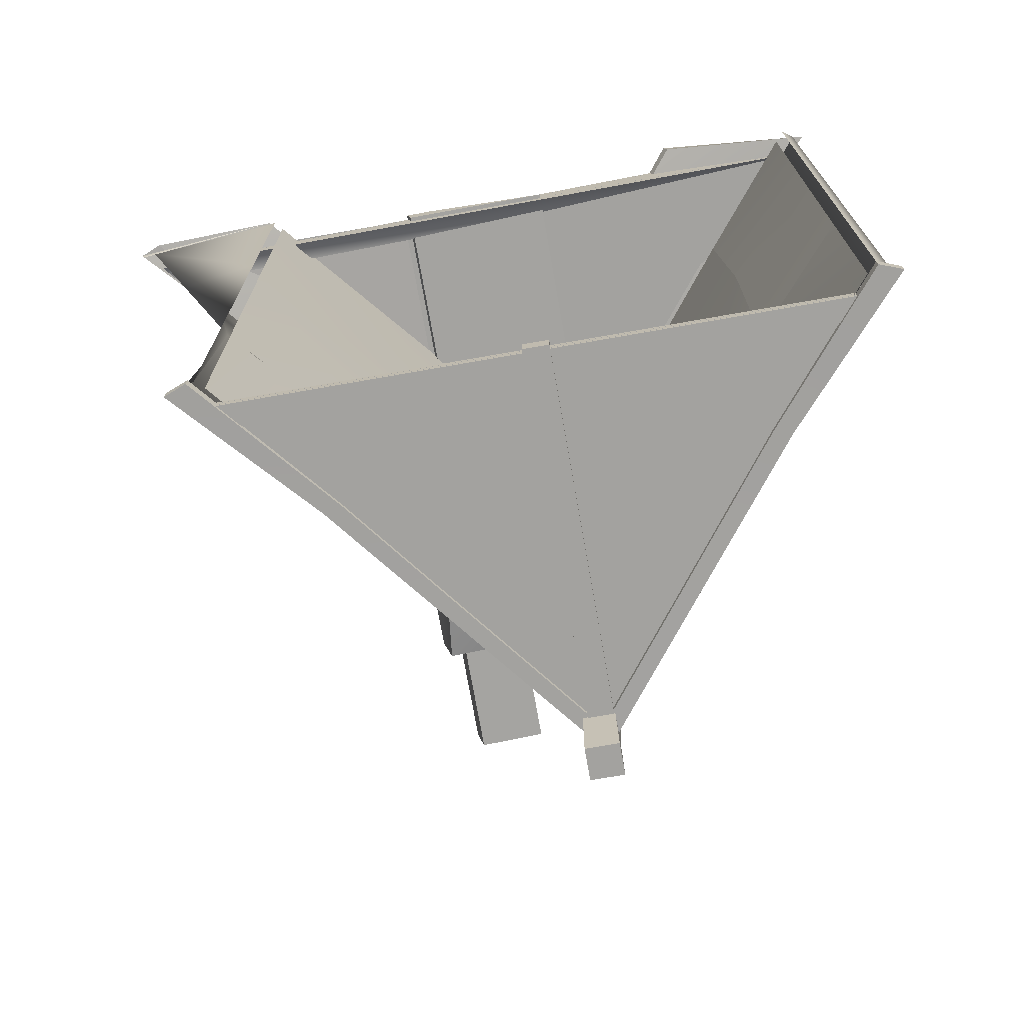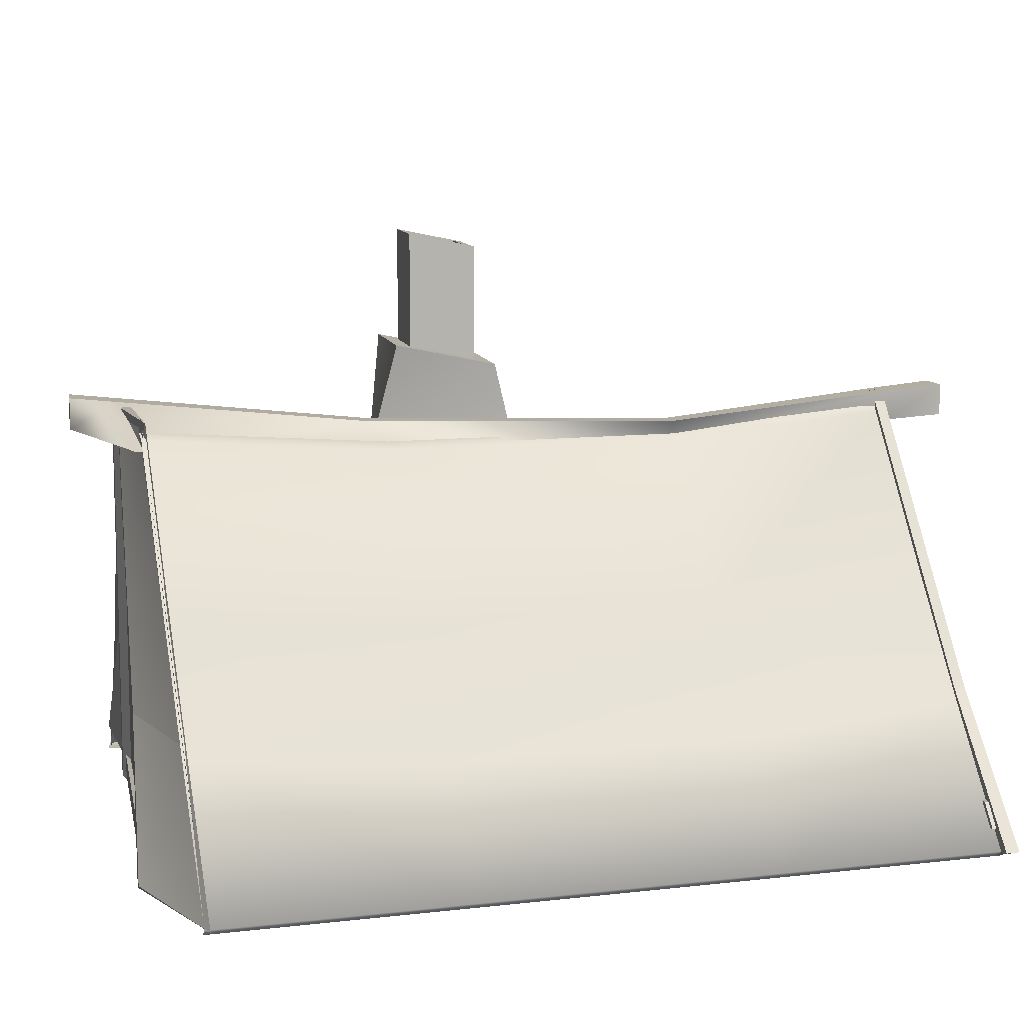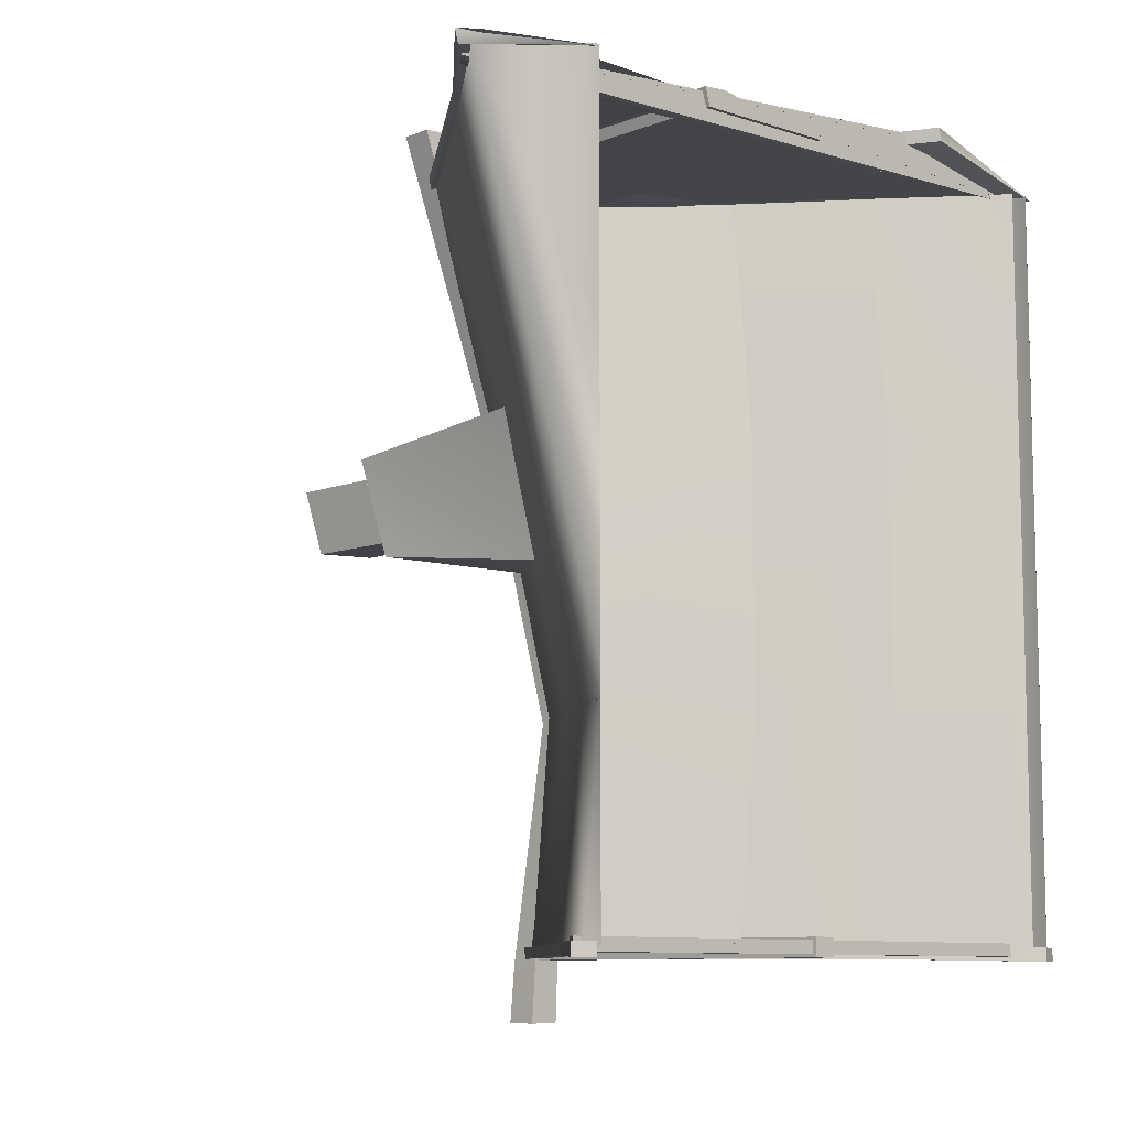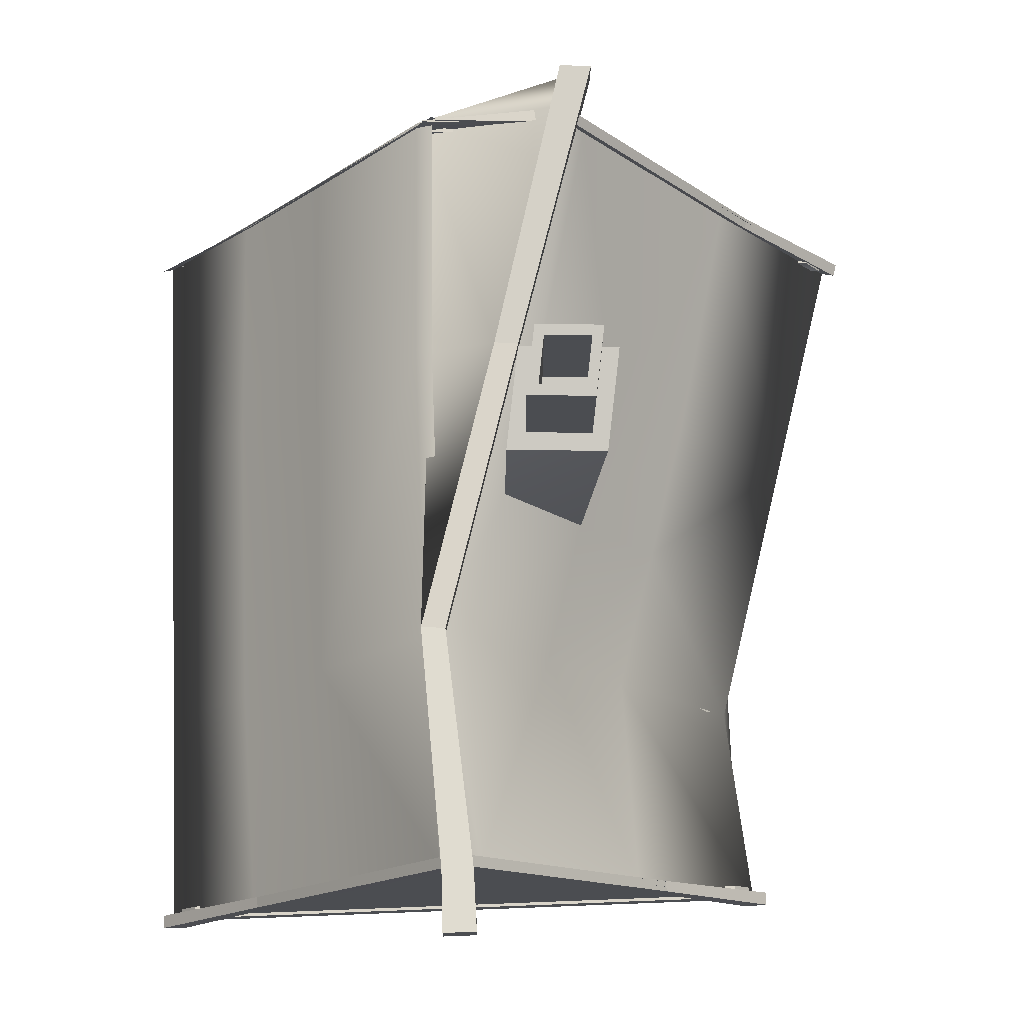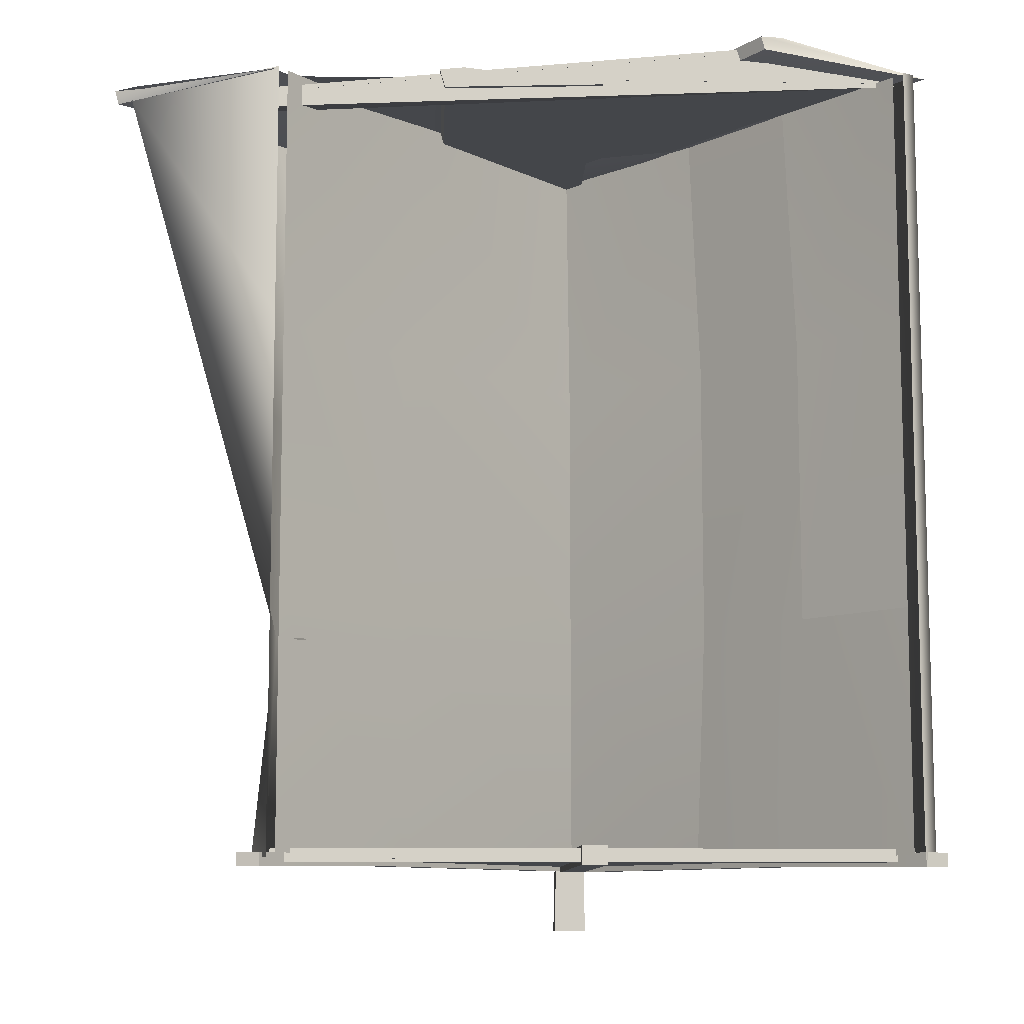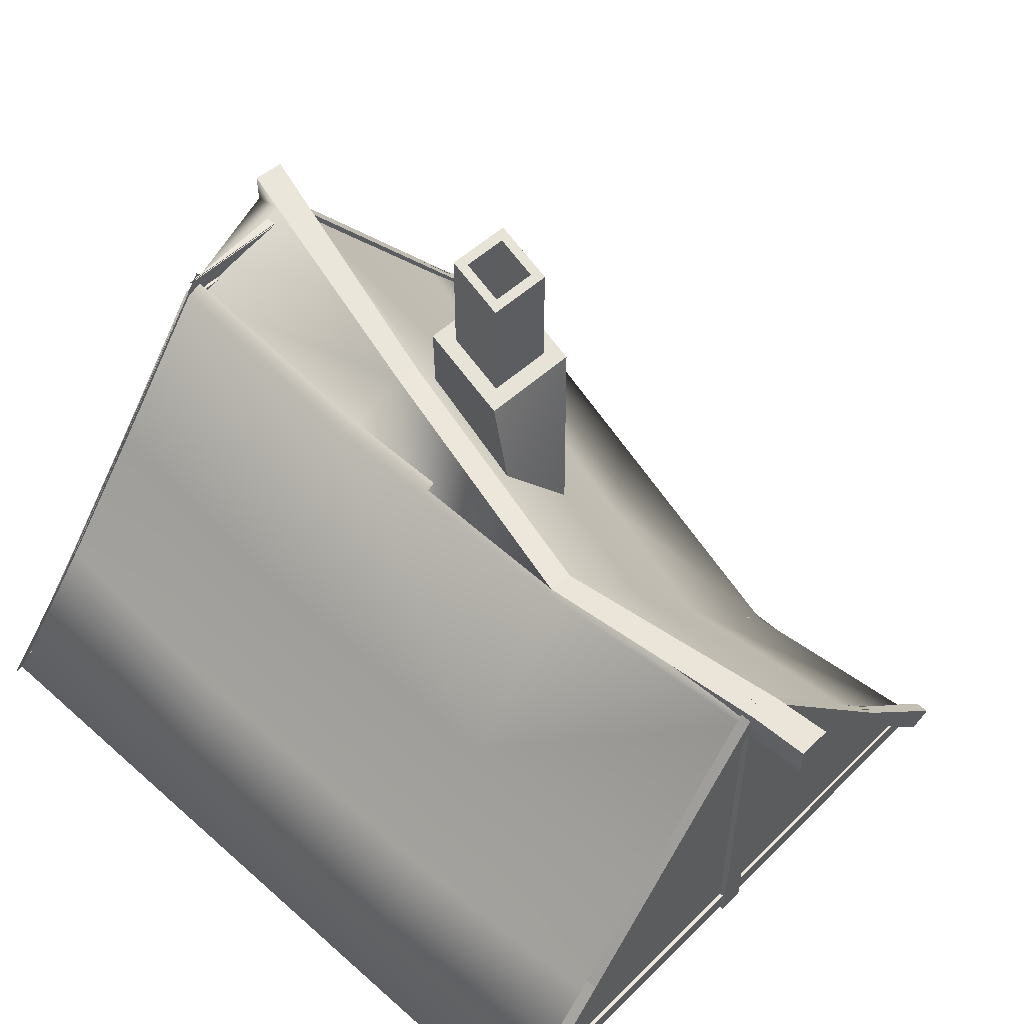
<metadata>
{"format":"obj","ext":"obj","renderer":"f3d","projection":"perspective","resolution":1024,"background":"white","views":[{"elev":-72.5,"azim":10.0,"up":"+Z"},{"elev":10.2,"azim":73.3,"up":"+Y"},{"elev":-9.1,"azim":-44.5,"up":"+Z"},{"elev":74.3,"azim":177.8,"up":"+Y"},{"elev":-9.7,"azim":-2.1,"up":"+Z"},{"elev":53.9,"azim":133.5,"up":"+Y"}]}
</metadata>
<code>
o Roof_LOD0
g Roof_LOD0
v 1.578 0.001832 1.983
v -0.003759 2.002 1.983
v -1.619 0.001833 1.983
v -0.7066 2.002 1.992
v 0.8539 0.001828 2.144
v -2.3 0.001828 1.837
v 1.578 0.001832 -2.004
v -0.003759 2.002 -2.004
v -1.619 0.001833 -2.004
v -0.003759 2.002 -1.976
v 1.578 0.001832 -1.976
v -1.619 0.001833 -1.976
v -1.038 0.5764 1.972
v -1.63 -0.1316 1.975
v -2.321 -0.1316 1.869
v -1.732 0.5764 1.91
v -0.4912 1.28 1.972
v -1.192 1.28 1.962
v 0.05744 1.984 1.972
v -0.651 1.984 2.015
v -1.806 0.6006 1.845
v -1.822 0.6006 1.901
v -2.432 -0.08719 1.858
v -2.413 -0.08719 1.789
v -0.7491 1.984 2.006
v -0.7332 1.984 1.95
v -1.285 1.293 1.953
v -1.269 1.293 1.897
v 0.297 0.5738 2.106
v 0.8687 -0.1332 2.18
v 0.8881 -0.1332 2.111
v 0.3129 0.5738 2.05
v -0.2343 1.277 2.052
v -0.2184 1.277 1.996
v -0.7671 1.98 1.999
v -0.7512 1.98 1.942
v 0.3879 0.5978 2.115
v 1.11 0.5978 1.97
v 1.716 -0.08922 1.975
v 0.9805 -0.08923 2.191
v 0.03768 1.98 1.966
v -0.669 1.98 2.008
v 0.5732 1.289 1.968
v -0.1412 1.289 2.061
v -2.221 0.1164 1.8
v 0.8016 0.1164 2.095
v 0.7832 0.1164 2.16
v -2.239 0.1164 1.865
v -2.311 0.002398 1.791
v -2.329 0.002398 1.856
v 0.8711 0.002398 2.168
v 1.602 0.002402 1.967
v -0.7803 1.885 2.022
v -0.7803 -0.02076 2.022
v -0.7536 -0.02076 1.928
v -0.7536 1.885 1.928
v -0.6535 1.885 2.035
v 0.06042 1.885 1.952
v 0.06042 -0.02075 1.952
v -0.6535 -0.02076 2.035
v -1.038 0.5764 -2.028
v -1.63 -0.1316 -2.045
v -1.63 -0.1316 -1.975
v -1.038 0.5764 -1.972
v -0.4912 1.28 -2.028
v -0.4912 1.28 -1.972
v 0.05744 1.984 -2.028
v 0.05744 1.984 -1.972
v -1.13 0.6006 -2.028
v -1.13 0.6006 -1.972
v -1.744 -0.08719 -1.975
v -1.744 -0.08719 -2.045
v -0.04195 1.984 -1.972
v -0.04195 1.984 -2.028
v -0.5854 1.293 -1.972
v -0.5854 1.293 -2.028
v 1.018 0.5738 -1.973
v 1.603 -0.1332 -1.975
v 1.603 -0.1332 -2.045
v 1.018 0.5738 -2.03
v 0.4789 1.277 -1.975
v 0.4789 1.277 -2.032
v -0.0617 1.98 -1.977
v -0.0617 1.98 -2.034
v 1.11 0.5978 -1.973
v 1.11 0.5978 -2.03
v 1.716 -0.08922 -2.045
v 1.716 -0.08922 -1.975
v 0.03768 1.98 -2.034
v 0.03768 1.98 -1.977
v 0.5732 1.289 -2.032
v 0.5732 1.289 -1.975
v -0.09378 1.998 -2.051
v -0.09798 2.023 -2.359
v 0.07032 2.023 -2.359
v 0.06613 1.998 -2.051
v 0.01066 1.895 -0.8047
v 0.1353 1.895 -0.7926
v -0.09378 1.842 -2.051
v 0.07032 1.859 -2.359
v -0.09798 1.859 -2.359
v 0.06613 1.842 -2.051
v 0.01066 1.772 -0.8047
v 0.04936 1.772 -0.817
v -0.8709 2.023 2.235
v -0.7048 2.023 2.252
v -0.7048 1.859 2.252
v -0.8709 1.859 2.235
v -0.7999 1.846 1.996
v -0.4198 1.772 0.7163
v -0.4198 1.895 0.7163
v -0.7999 2.003 1.996
v -0.6404 2.003 2.012
v -0.2951 1.895 0.7285
v 0.04936 1.772 0.7248
v 0.06702 1.846 2.024
v -1.551 0.1164 -2.02
v 1.513 0.1164 -2.02
v 1.513 0.1164 -1.954
v -1.551 0.1164 -1.954
v -1.642 0.002402 -2.02
v -1.642 0.002402 -1.954
v 1.602 0.002402 -1.954
v 1.602 0.002402 -2.02
v -0.06811 1.885 -1.939
v -0.06811 -0.02075 -1.939
v -0.06811 -0.02075 -2.035
v -0.06811 1.885 -2.035
v 0.06042 1.885 -1.939
v 0.06042 1.885 -2.035
v 0.06042 -0.02075 -2.035
v 0.06042 -0.02075 -1.939
v -2.346 -0.09106 1.813
v -1.6 -0.1249 1.992
v -1.6 -0.1249 0.7019
v -1.986 -0.09106 0.5402
v -1.658 0.7598 1.88
v -1.6 -0.1249 -0.7931
v -1.355 0.6517 0.6019
v -1.569 -0.09106 -0.9346
v -1.6 -0.1249 -1.999
v -1.671 -0.09106 -1.999
v -0.9372 0.6517 -0.873
v -0.973 0.7543 -1.999
v -0.7496 1.931 1.968
v -0.8272 1.83 1.961
v -0.5297 1.721 0.6823
v -0.3784 1.822 0.6971
v 0.03899 1.822 -0.7777
v -0.1123 1.721 -0.7925
v -0.1309 1.825 -1.999
v -0.05233 1.926 -1.999
v 1.658 -0.09617 -2.011
v 1.598 -0.1383 -2.011
v 1.598 -0.1383 -0.8194
v 1.658 -0.09617 -0.8194
v 1.139 0.5357 -2.011
v 1.598 -0.1383 0.7272
v 1.183 0.4475 -0.8194
v 0.6626 1.136 -2.011
v 1.658 -0.09617 0.7272
v 1.598 -0.1383 1.994
v 1.658 -0.09617 1.994
v 1.14 0.5411 1.994
v 1.183 0.4475 0.7272
v 0.6634 1.141 1.994
v 0.7065 1.048 0.7272
v 0.07914 1.9 1.994
v 0.7065 1.048 -0.8194
v 0.07824 1.895 -2.011
v 0.1222 1.807 0.7272
v -0.006185 1.93 1.994
v 0.03687 1.837 0.7272
v 0.1222 1.807 -0.8194
v 0.05364 1.939 -2.057
v 0.03687 1.837 -0.8194
v -0.007567 1.777 -1.992
v 0.6649 0.9837 -0.7678
v 0.6238 1.066 -1.987
v -0.01366 1.684 -0.7555
v -0.01366 1.684 0.6662
v 0.6649 0.9837 0.678
v -0.02161 1.779 1.984
v 0.6247 1.071 1.985
v 1.069 0.505 -1.987
v 1.555 -0.08562 -0.7678
v 1.555 -0.08562 -1.987
v 1.11 0.4226 -0.7678
v 1.11 0.4226 0.678
v 1.07 0.5102 1.985
v 1.555 -0.08562 0.678
v 1.555 -0.08562 1.985
v -0.9051 0.7095 -1.976
v -0.9595 0.6135 -0.7432
v -1.558 -0.08084 -1.976
v -1.558 -0.08084 -0.7432
v -0.9595 0.6135 0.6544
v -1.558 -0.08084 0.6544
v -0.906 0.7146 1.983
v -1.558 -0.08084 1.983
v -0.9421 1.186 0.6421
v -1.146 0.6517 -0.1355
v -0.5321 2.22 0.4173
v -0.7673 2.224 0.4045
v -0.731 2.175 0.1696
v -0.4958 2.172 0.1824
v -0.7335 1.186 -0.09531
v -0.5248 1.186 -0.8327
v -0.321 1.721 -0.05507
v -0.9302 2.284 0.5378
v -0.8505 2.177 0.02092
v -0.4127 2.277 0.5661
v -0.333 2.17 0.04911
v -0.8277 2.265 0.454
v -0.7753 2.194 0.1145
v -0.4878 2.26 0.4725
v -0.4355 2.189 0.133
v -0.8277 2.862 0.454
v -0.7753 2.792 0.1145
v -0.4878 2.857 0.4725
v -0.4354 2.787 0.133
v -0.7673 2.85 0.4045
v -0.731 2.802 0.1696
v -0.5321 2.847 0.4174
v -0.4958 2.798 0.1824
f 3 2 1
f 6 5 4
f 9 8 7
f 12 11 10
f 16 15 14 13
f 18 16 13 17
f 20 18 17 19
f 24 23 22 21
f 26 25 20 19
f 22 23 15 16
f 27 22 16 18
f 25 27 18 20
f 23 24 14 15
f 13 14 24 21
f 17 13 21 28
f 19 17 28 26
f 32 31 30 29
f 34 32 29 33
f 36 34 33 35
f 40 39 38 37
f 42 41 36 35
f 38 39 31 32
f 43 38 32 34
f 41 43 34 36
f 39 40 30 31
f 29 30 40 37
f 33 29 37 44
f 35 33 44 42
f 48 47 46 45
f 52 51 50 49
f 49 50 48 45
f 50 51 47 48
f 51 52 46 47
f 45 46 52 49
f 56 55 54 53
f 60 59 58 57
f 57 58 56 53
f 58 59 55 56
f 59 60 54 55
f 53 54 60 57
f 64 63 62 61
f 66 64 61 65
f 68 66 65 67
f 72 71 70 69
f 74 73 68 67
f 70 71 63 64
f 75 70 64 66
f 73 75 66 68
f 71 72 62 63
f 61 62 72 69
f 65 61 69 76
f 67 65 76 74
f 80 79 78 77
f 82 80 77 81
f 84 82 81 83
f 88 87 86 85
f 90 89 84 83
f 86 87 79 80
f 91 86 80 82
f 89 91 82 84
f 87 88 78 79
f 77 78 88 85
f 81 77 85 92
f 83 81 92 90
f 96 95 94 93
f 98 96 93 97
f 102 99 101 100
f 104 103 99 102
f 108 107 106 105
f 102 100 95 96
f 104 102 96 98
f 100 101 94 95
f 93 94 101 99
f 97 93 99 103
f 112 111 110 109
f 105 112 109 108
f 111 97 103 110
f 116 115 114 113
f 107 116 113 106
f 115 104 98 114
f 116 109 110 115
f 107 108 109 116
f 103 104 115 110
f 113 114 111 112
f 106 113 112 105
f 114 98 97 111
f 28 27 25 26
f 21 22 27 28
f 76 75 73 74
f 69 70 75 76
f 92 91 89 90
f 85 86 91 92
f 44 43 41 42
f 37 38 43 44
f 120 119 118 117
f 124 123 122 121
f 121 122 120 117
f 122 123 119 120
f 123 124 118 119
f 117 118 124 121
f 128 127 126 125
f 132 131 130 129
f 129 130 128 125
f 130 131 127 128
f 131 132 126 127
f 125 126 132 129
f 174 170 175
f 176 174 175
f 137 201 139
f 146 201 137
f 147 201 146
f 139 202 136
f 136 202 140
f 143 140 202
f 151 208 150
f 208 144 143
f 208 151 144
f 148 209 147
f 209 149 150
f 148 149 209
f 135 134 133
f 133 136 135
f 136 133 137
f 137 139 136
f 138 135 136
f 136 140 138
f 141 138 140
f 140 142 141
f 142 140 143
f 143 144 142
f 147 146 145
f 145 148 147
f 151 150 149
f 149 152 151
f 155 154 153
f 153 156 155
f 156 153 157
f 157 159 156
f 158 155 156
f 156 161 158
f 159 157 160
f 160 169 159
f 162 158 161
f 161 163 162
f 164 163 161
f 161 165 164
f 165 161 156
f 156 159 165
f 166 164 165
f 165 167 166
f 167 165 159
f 159 169 167
f 168 166 167
f 167 171 168
f 169 160 170
f 170 174 169
f 171 167 169
f 169 174 171
f 172 168 171
f 171 173 172
f 173 171 174
f 174 176 173
f 207 202 139
f 139 201 207
f 208 143 202
f 202 207 208
f 150 208 207
f 207 209 150
f 180 177 179 178
f 182 181 180 178
f 184 183 181 182
f 188 185 187 186
f 178 179 185 188
f 189 182 178 188
f 190 184 182 189
f 191 189 188 186
f 192 190 189 191
f 194 193 177 180
f 196 195 193 194
f 197 194 180 181
f 198 196 194 197
f 199 197 181 183
f 200 198 197 199
f 203 206 205 204
f 210 211 207 201
f 212 210 201 147
f 211 213 209 207
f 213 212 147 209
f 214 215 211 210
f 216 214 210 212
f 215 217 213 211
f 217 216 212 213
f 218 219 215 214
f 220 218 214 216
f 219 221 217 215
f 221 220 216 217
f 222 223 219 218
f 224 222 218 220
f 223 225 221 219
f 225 224 220 221
f 204 205 223 222
f 203 204 222 224
f 205 206 225 223
f 206 203 224 225

</code>
